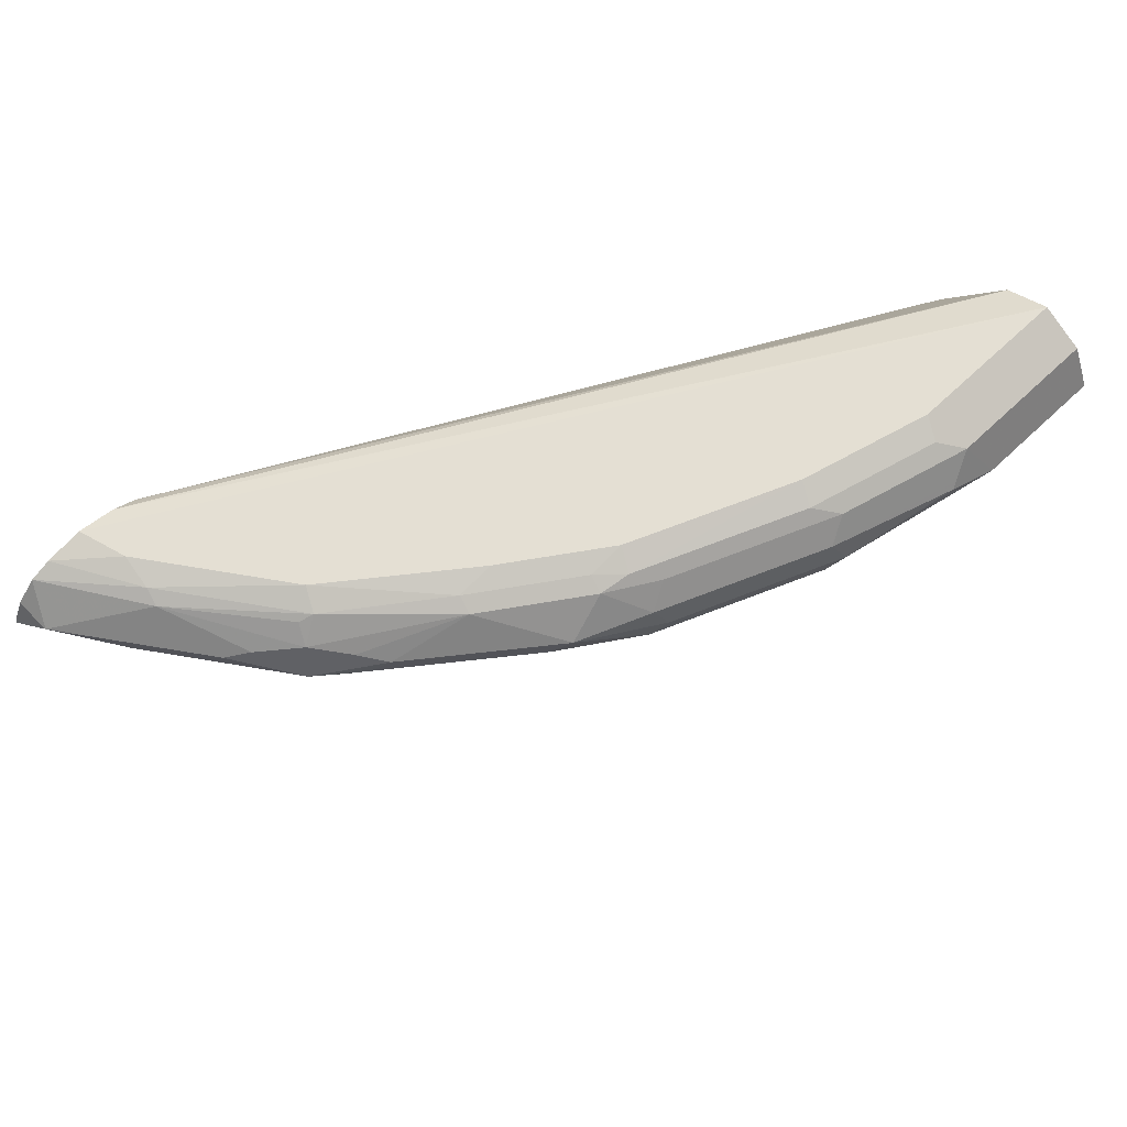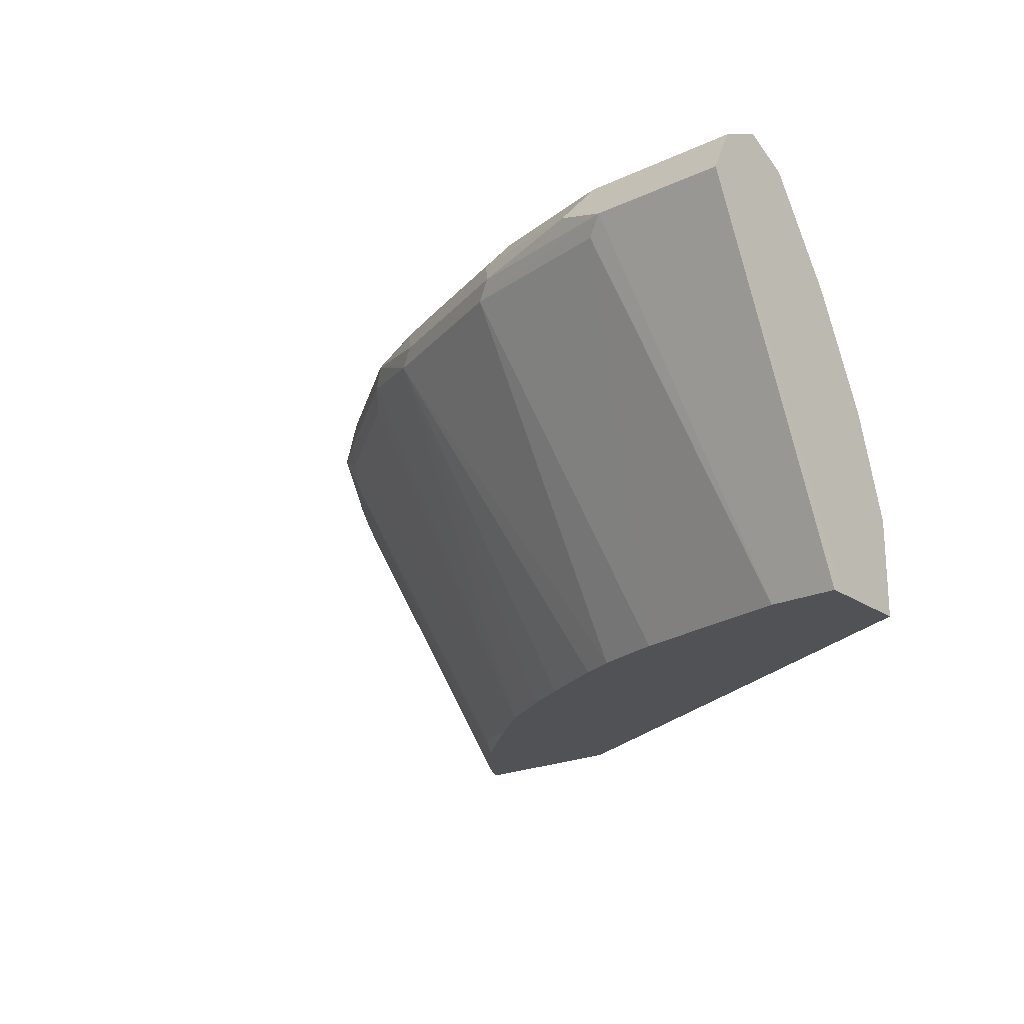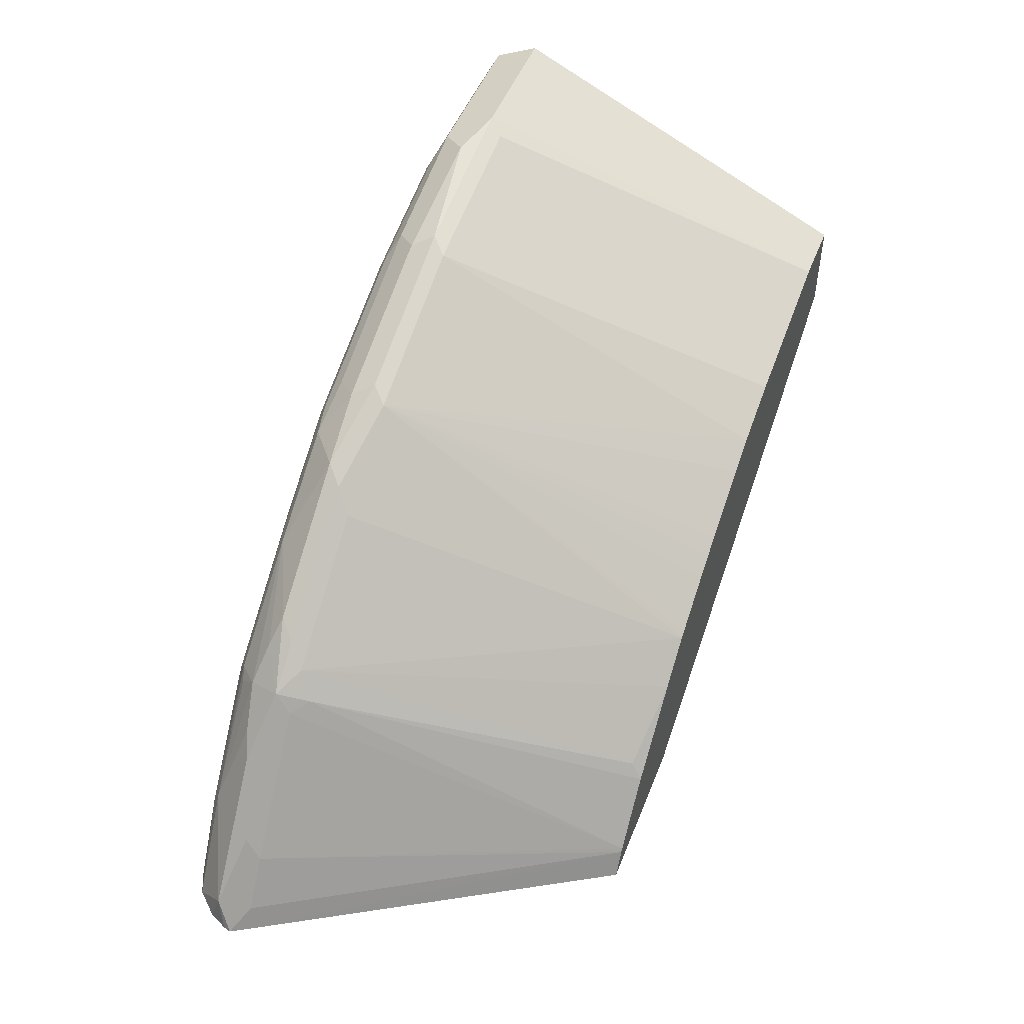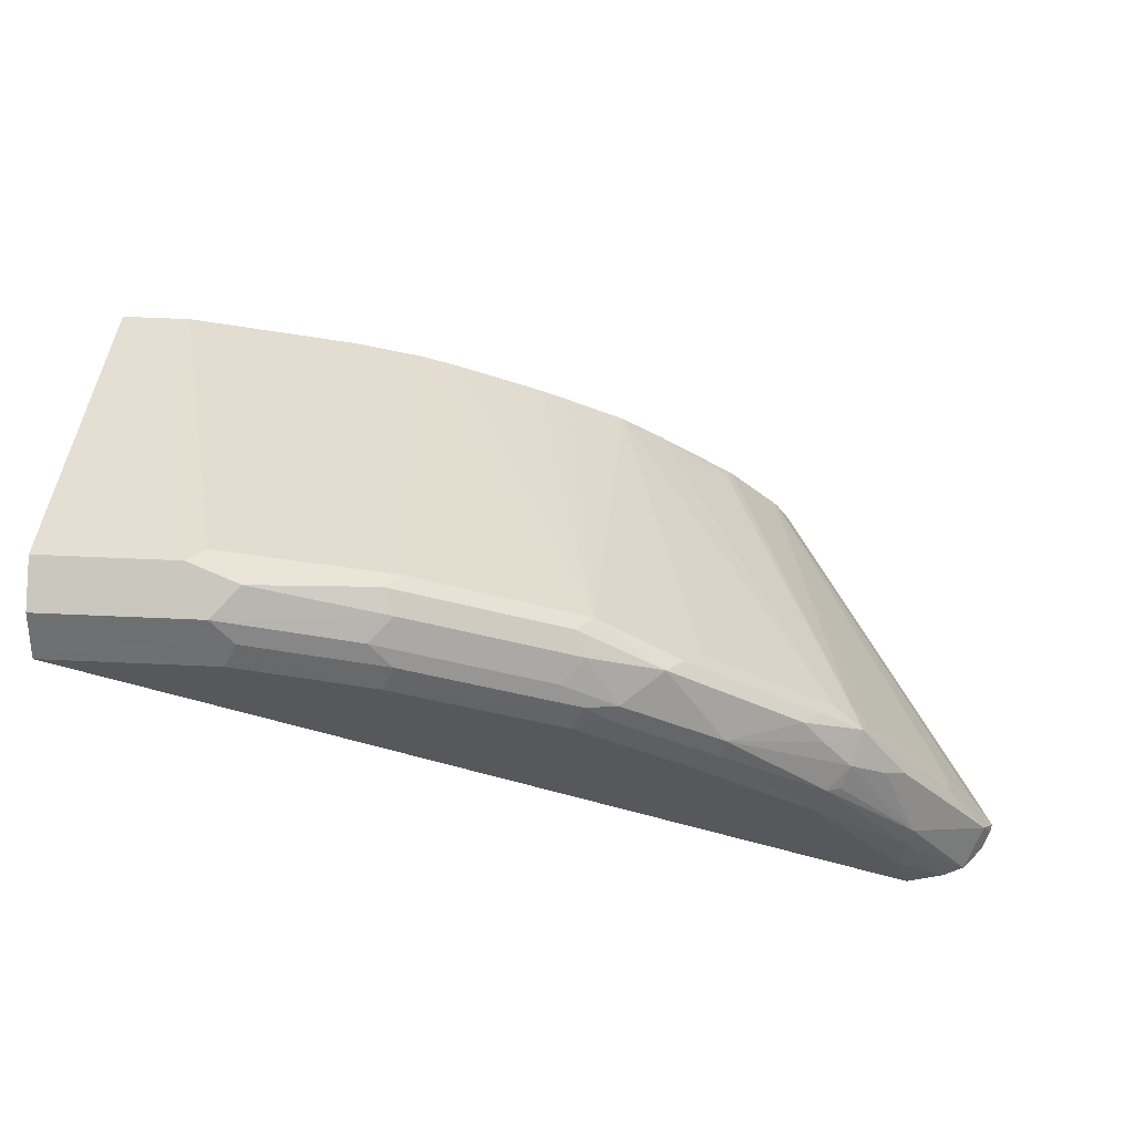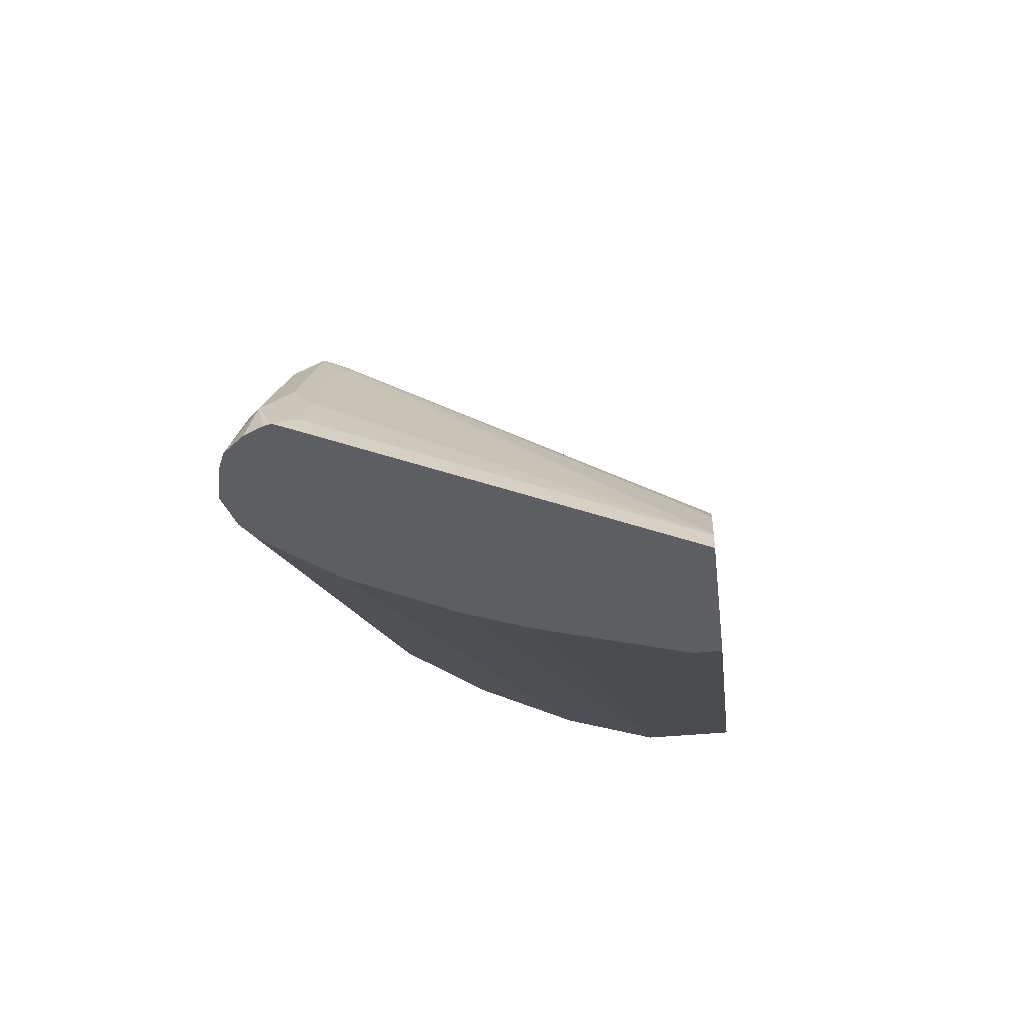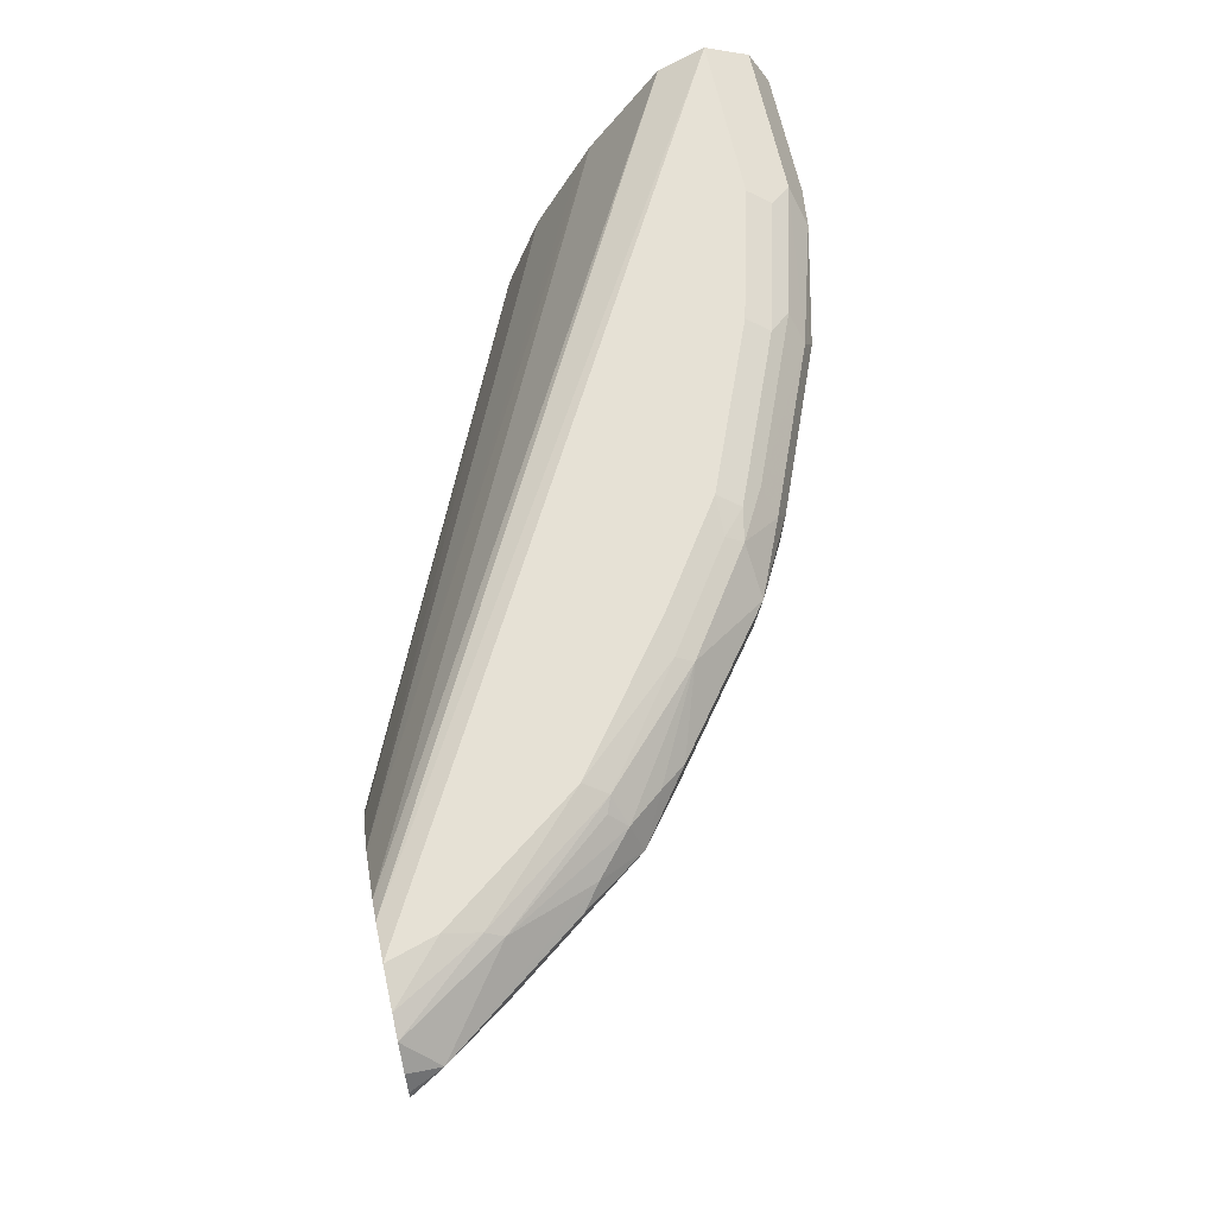
<metadata>
{"format":"obj","ext":"obj","renderer":"f3d","projection":"perspective","resolution":1024,"background":"white","views":[{"elev":66.4,"azim":-43.4,"up":"+Y"},{"elev":-21.2,"azim":39.6,"up":"+Y"},{"elev":50.0,"azim":-68.8,"up":"+Z"},{"elev":61.6,"azim":-177.4,"up":"+Z"},{"elev":-39.3,"azim":-83.0,"up":"+Z"},{"elev":64.6,"azim":-102.2,"up":"+Y"}]}
</metadata>
<code>
v -0.4491 0.7271 0.3892
v -0.4481 0.7307 0.3892
v -0.4442 0.7187 0.3892
v -0.4379 0.7189 0.4008
v -0.4186 0.7271 0.4352
v -0.4421 0.7354 0.4049
v -0.4431 0.7406 0.3892
v -0.3429 0.5476 0.3892
v -0.336 0.5476 0.4021
v -0.4214 0.7189 0.4255
v -0.3718 0.7189 0.4917
v -0.369 0.7271 0.5013
v -0.4317 0.7395 0.4131
v -0.4331 0.7515 0.3892
v -0.3925 0.7354 0.471
v -0.3821 0.7395 0.4793
v -0.2627 0.5476 0.3892
v -0.3347 0.5476 0.4039
v -0.3635 0.7106 0.4958
v -0.3635 0.7436 0.4958
v -0.3553 0.7189 0.5082
v -0.347 0.7271 0.5185
v -0.3388 0.7354 0.5247
v -0.3491 0.7395 0.5123
v -0.4007 0.7519 0.4379
v -0.4226 0.756 0.3892
v -0.3987 0.756 0.4297
v -0.2627 0.5619 0.3892
v 3.924e-05 0.5619 0.5123
v -4.71e-06 0.5476 0.5123
v -0.3087 0.5476 0.4346
v -0.3057 0.5536 0.4421
v -0.3594 0.7519 0.4875
v -0.3016 0.7519 0.5371
v -0.3525 0.7547 0.4903
v -0.2699 0.5476 0.4682
v -0.2486 0.5476 0.4854
v -0.2892 0.7189 0.5577
v -0.2809 0.7271 0.5681
v -0.2726 0.7354 0.5743
v -0.4143 0.7579 0.3892
v -0.3966 0.7602 0.4131
v -0.347 0.7602 0.4793
v -0.2872 0.6237 0.3892
v 3.924e-05 0.5949 0.5123
v 3.924e-05 0.5476 0.5551
v -0.252 0.7519 0.5701
v -0.2995 0.756 0.5288
v -0.2456 0.5476 0.4871
v -0.2396 0.7189 0.5908
v -0.2534 0.7271 0.5839
v -0.2313 0.7271 0.5949
v -0.2369 0.7381 0.5894
v -0.404 0.7602 0.3892
v -0.2809 0.7602 0.5288
v -0.2914 0.6341 0.3892
v 3.924e-05 0.6445 0.5288
v -0.3079 0.6671 0.3892
v -0.341 0.7167 0.3892
v 3.924e-05 0.7271 0.6445
v -4.71e-06 0.5476 0.5619
v -0.2258 0.7492 0.5839
v -0.2369 0.7547 0.5729
v -0.2499 0.756 0.5619
v -0.2196 0.5476 0.502
v -0.2078 0.5476 0.5084
v -0.1983 0.5476 0.5132
v -0.1638 0.5476 0.5295
v -0.1465 0.5476 0.5367
v -0.157 0.7189 0.6238
v -0.1488 0.7271 0.628
v -0.1543 0.7381 0.6225
v -0.3854 0.756 0.3892
v 3.924e-05 0.7602 0.6114
v -0.2313 0.7602 0.5619
v 3.924e-05 0.6886 0.5508
v -0.374 0.7497 0.3892
v 3.924e-05 0.6996 0.5564
v -0.06612 0.7271 0.6445
v 3.924e-05 0.7492 0.6335
v -0.03306 0.5476 0.5619
v -0.1432 0.7492 0.6169
v -0.1694 0.7519 0.6032
v -0.1543 0.7547 0.6059
v -0.1488 0.7602 0.5949
v -0.1135 0.5476 0.5462
v -0.07438 0.7189 0.6404
v -0.09091 0.7354 0.6404
v -0.08814 0.7381 0.639
v -0.07715 0.7492 0.6335
v -0.3718 0.7519 0.3925
v 3.924e-05 0.7492 0.5894
v -0.08265 0.7602 0.6114
v -0.08814 0.7547 0.6225
f 42 93 74
f 45 59 57
f 42 85 93
f 42 74 54
f 43 48 55
f 44 56 45
f 45 56 58
f 45 58 59
f 46 60 61
f 50 52 51
f 47 62 63
f 47 63 64
f 48 75 55
f 49 65 50
f 50 65 66
f 50 66 67
f 50 67 68
f 42 75 85
f 50 68 69
f 47 53 62
f 42 55 75
f 34 47 64
f 41 42 54
f 50 69 70
f 29 92 74
f 29 74 80
f 29 80 60
f 29 60 46
f 29 46 30
f 31 36 32
f 34 40 47
f 34 64 48
f 34 48 35
f 35 48 43
f 37 49 50
f 37 50 39
f 37 39 38
f 39 50 40
f 40 50 51
f 40 51 52
f 40 52 53
f 40 53 47
f 42 43 55
f 50 70 52
f 74 93 94
f 52 71 72
f 72 89 90
f 72 90 82
f 73 91 77
f 73 74 92
f 73 92 91
f 74 94 90
f 74 90 80
f 77 91 92
f 77 92 78
f 79 90 89
f 79 89 88
f 79 87 81
f 81 87 86
f 82 84 83
f 82 90 84
f 84 90 94
f 84 94 85
f 85 94 93
f 29 78 92
f 72 88 89
f 71 88 72
f 71 79 88
f 70 79 71
f 52 72 53
f 53 72 62
f 54 74 73
f 57 59 76
f 59 77 78
f 59 78 76
f 60 79 81
f 60 81 61
f 60 80 90
f 52 70 71
f 60 90 79
f 62 82 83
f 62 83 63
f 63 83 84
f 63 84 85
f 63 85 75
f 63 75 64
f 69 86 70
f 70 86 87
f 70 87 79
f 62 72 82
f 29 76 78
f 48 64 75
f 29 45 57
f 5 11 12
f 5 12 15
f 5 15 6
f 6 13 14
f 6 14 7
f 6 15 16
f 6 16 13
f 8 17 30
f 8 30 46
f 8 46 61
f 8 61 81
f 8 81 86
f 8 86 69
f 8 69 68
f 8 68 67
f 8 67 66
f 8 66 65
f 8 65 49
f 8 49 37
f 5 10 11
f 4 9 10
f 4 10 5
f 3 9 4
f 1 2 7
f 1 7 14
f 1 14 26
f 1 26 41
f 1 41 54
f 1 54 73
f 1 73 77
f 1 77 59
f 1 59 58
f 8 37 36
f 1 58 56
f 1 28 17
f 1 17 8
f 1 8 3
f 1 3 4
f 1 4 5
f 1 5 6
f 1 6 2
f 2 6 7
f 3 8 9
f 1 44 28
f 8 36 31
f 1 56 44
f 8 18 9
f 20 24 34
f 20 34 35
f 20 35 33
f 21 32 36
f 21 36 37
f 21 37 38
f 21 38 39
f 21 39 22
f 22 39 40
f 22 40 23
f 23 40 34
f 23 34 24
f 25 33 35
f 26 27 42
f 26 42 41
f 27 35 43
f 27 43 42
f 28 44 45
f 8 31 18
f 20 33 25
f 19 32 21
f 25 35 27
f 18 31 19
f 9 18 10
f 19 31 32
f 10 18 11
f 11 19 12
f 11 18 19
f 12 16 15
f 29 57 76
f 12 19 21
f 12 21 22
f 12 22 23
f 12 20 16
f 12 23 24
f 12 24 20
f 13 25 14
f 13 16 25
f 17 29 30
f 14 25 27
f 14 27 26
f 16 20 25
f 17 28 45
f 17 45 29

</code>
